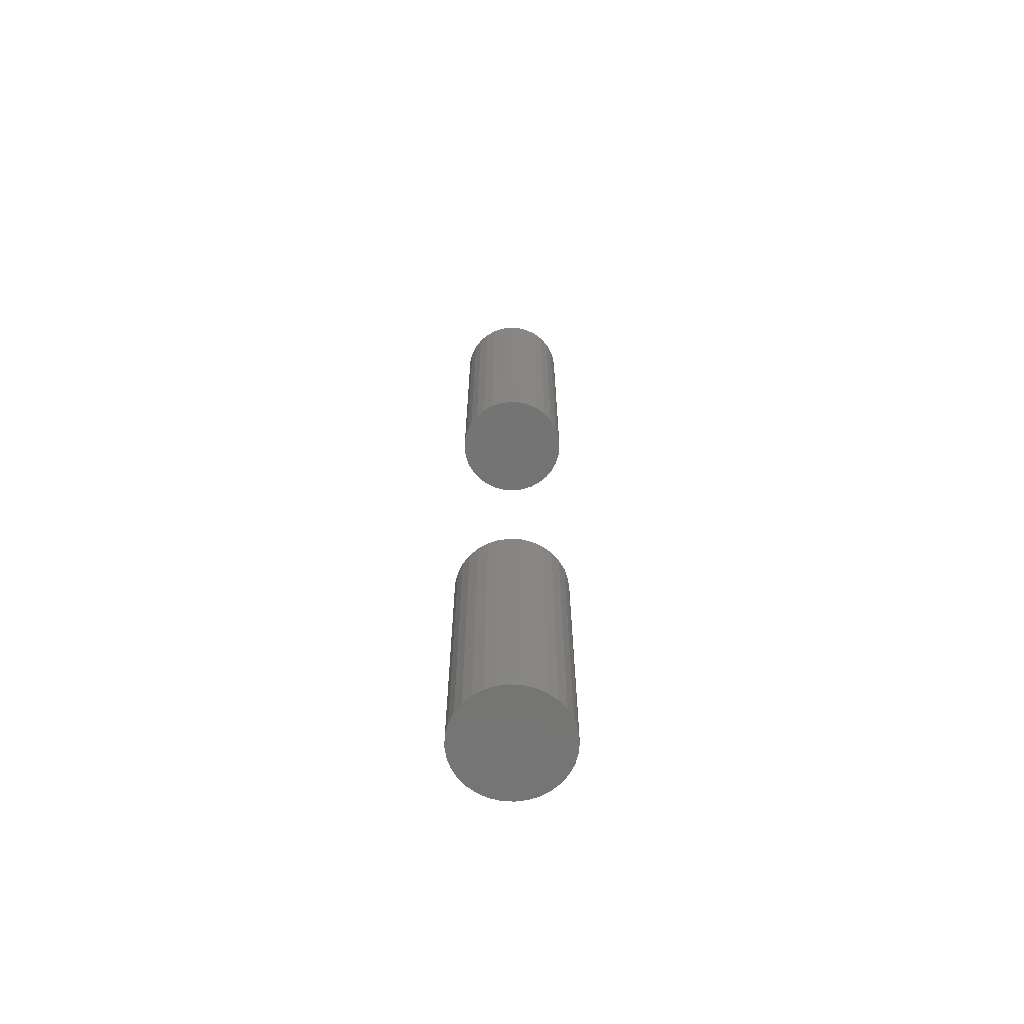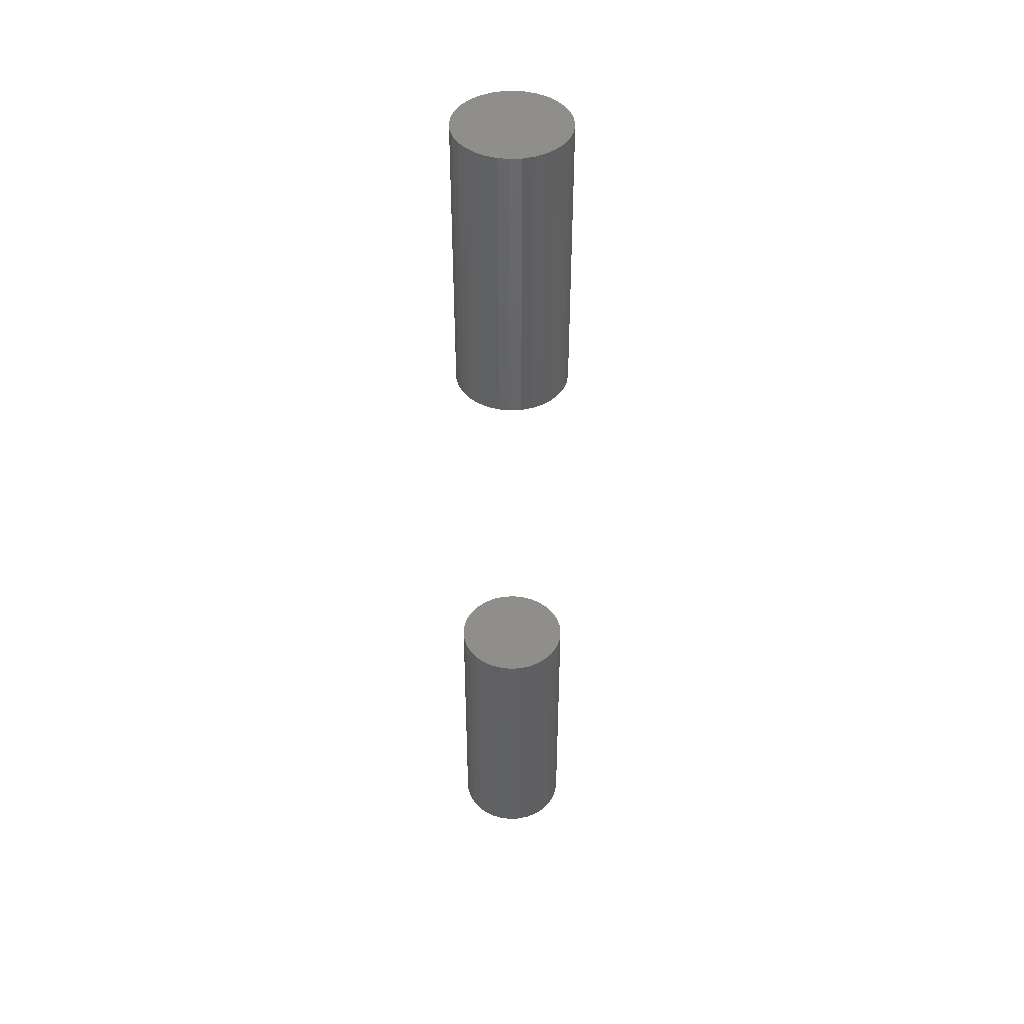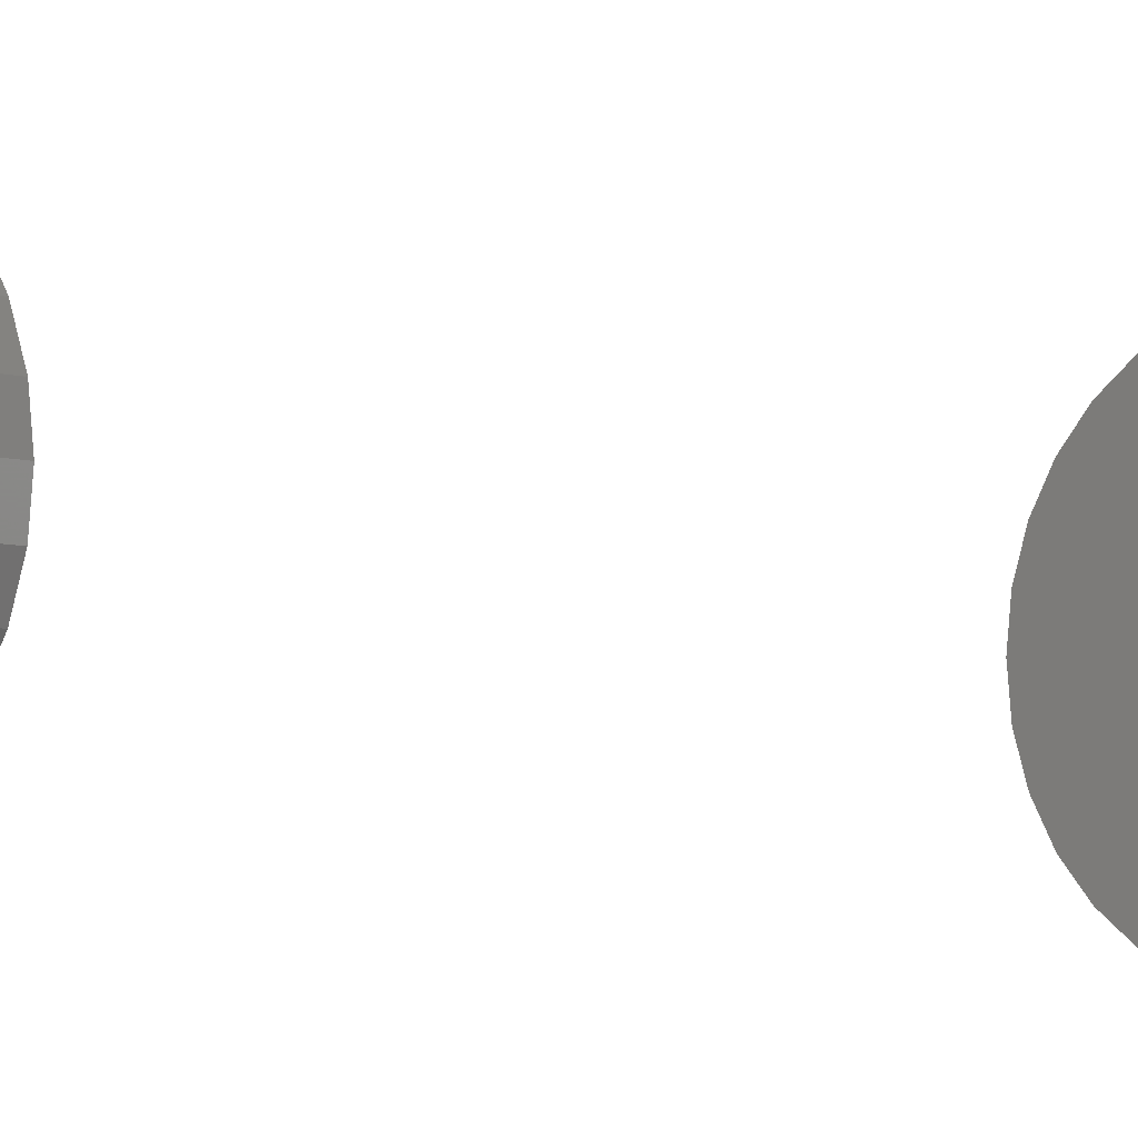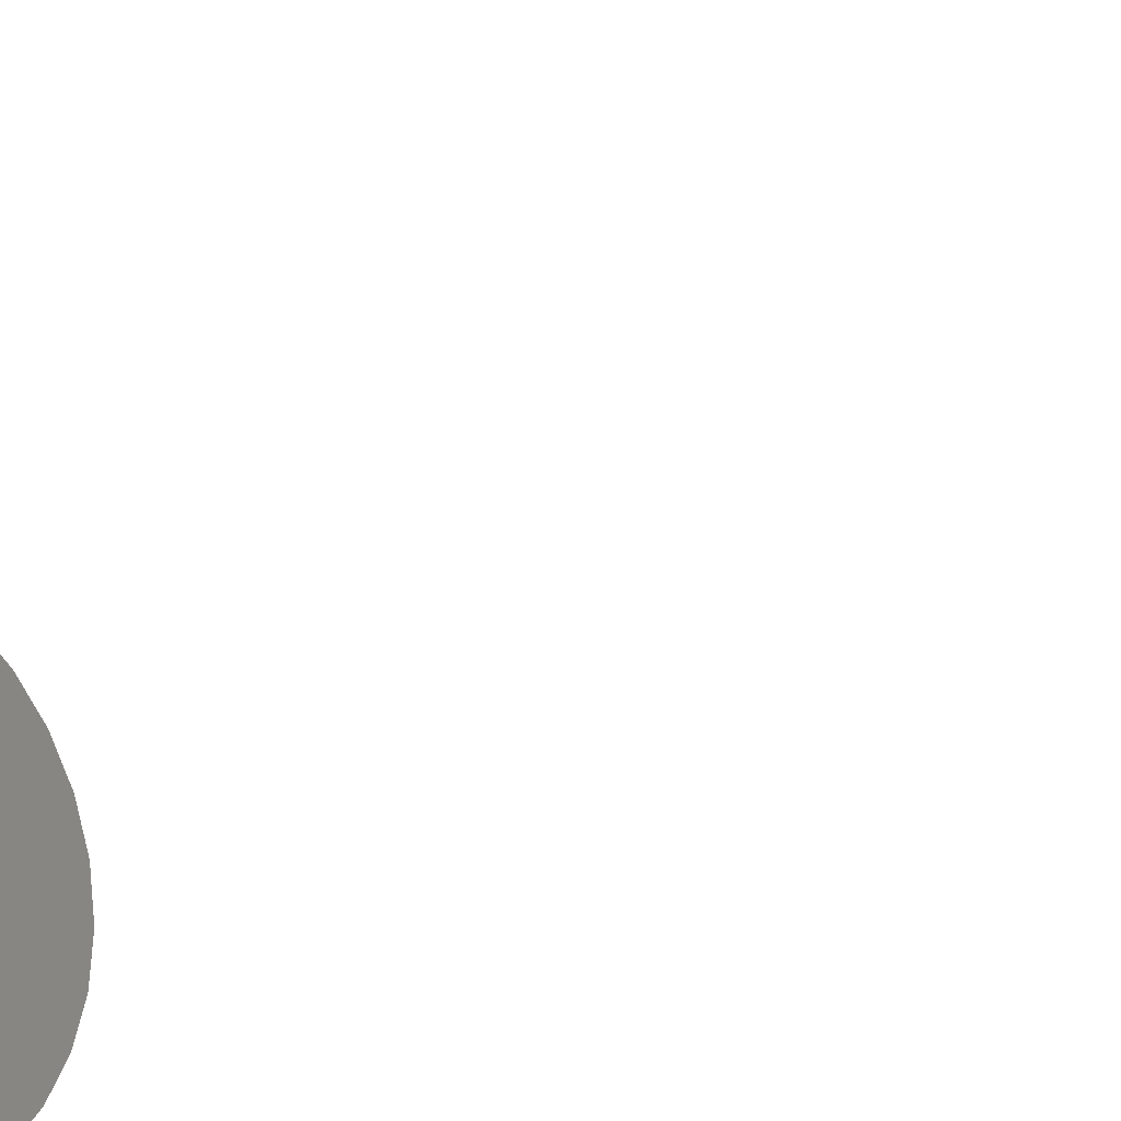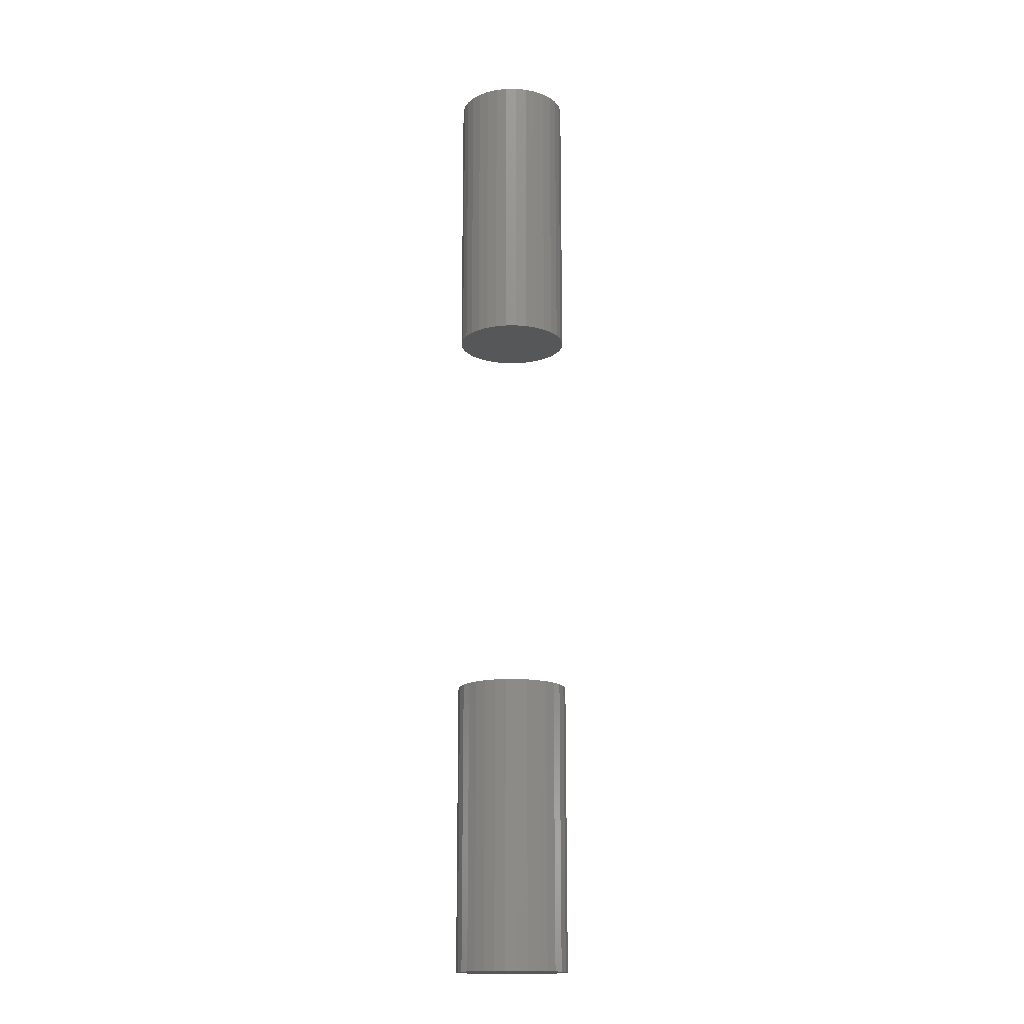
<metadata>
{"format":"stl","ext":"stl","renderer":"f3d","projection":"perspective","resolution":1024,"background":"white","views":[{"elev":-66.5,"azim":103.3,"up":"+Y"},{"elev":44.3,"azim":58.3,"up":"+Y"},{"elev":-4.2,"azim":-143.9,"up":"+Z"},{"elev":-18.1,"azim":-37.7,"up":"+Z"},{"elev":-16.5,"azim":152.9,"up":"+Y"}]}
</metadata>
<code>
# stl→obj: 128 verts, 248 faces
v -0.06875 -0.6016 7.462e-18
v -0.06875 -0.9375 7.462e-18
v -0.06749 -0.6016 0.0128
v -0.06749 -0.9375 0.0128
v -0.06375 -0.6016 0.02511
v -0.06375 -0.9375 0.02511
v -0.05769 -0.6016 0.03646
v -0.05769 -0.9375 0.03646
v -0.04953 -0.6016 0.0464
v -0.04953 -0.9375 0.0464
v -0.03958 -0.6016 0.05457
v -0.03958 -0.9375 0.05457
v -0.02824 -0.6016 0.06063
v -0.02824 -0.9375 0.06063
v -0.01593 -0.6016 0.06436
v -0.01593 -0.9375 0.06436
v -0.003125 -0.6016 0.06563
v -0.003125 -0.9375 0.06563
v 0.009678 -0.6016 0.06436
v 0.009678 -0.9375 0.06436
v 0.02199 -0.6016 0.06063
v 0.02199 -0.9375 0.06063
v 0.03333 -0.6016 0.05457
v 0.03333 -0.9375 0.05457
v 0.04328 -0.6016 0.0464
v 0.04328 -0.9375 0.0464
v 0.05144 -0.6016 0.03646
v 0.05144 -0.9375 0.03646
v 0.0575 -0.6016 0.02511
v 0.0575 -0.9375 0.02511
v 0.06124 -0.6016 0.0128
v 0.06124 -0.9375 0.0128
v 0.0625 -0.6016 -2.468e-17
v 0.0625 -0.9375 -8.611e-18
v -0.06875 0.1875 7.462e-18
v -0.06875 -0.1484 7.462e-18
v -0.06749 0.1875 0.0128
v -0.06749 -0.1484 0.0128
v -0.06375 0.1875 0.02511
v -0.06375 -0.1484 0.02511
v -0.05769 0.1875 0.03646
v -0.05769 -0.1484 0.03646
v -0.04953 0.1875 0.0464
v -0.04953 -0.1484 0.0464
v -0.03958 0.1875 0.05457
v -0.03958 -0.1484 0.05457
v -0.02824 0.1875 0.06063
v -0.02824 -0.1484 0.06063
v -0.01593 0.1875 0.06436
v -0.01593 -0.1484 0.06436
v -0.003125 0.1875 0.06563
v -0.003125 -0.1484 0.06563
v 0.009678 0.1875 0.06436
v 0.009678 -0.1484 0.06436
v 0.02199 0.1875 0.06063
v 0.02199 -0.1484 0.06063
v 0.03333 0.1875 0.05457
v 0.03333 -0.1484 0.05457
v 0.04328 0.1875 0.0464
v 0.04328 -0.1484 0.0464
v 0.05144 0.1875 0.03646
v 0.05144 -0.1484 0.03646
v 0.0575 0.1875 0.02511
v 0.0575 -0.1484 0.02511
v 0.06124 0.1875 0.0128
v 0.06124 -0.1484 0.0128
v 0.0625 0.1875 -2.468e-17
v 0.0625 -0.1484 -8.611e-18
v 0.06124 -0.6016 -0.0128
v 0.06124 -0.9375 -0.0128
v 0.0575 -0.6016 -0.02511
v 0.0575 -0.9375 -0.02511
v 0.05144 -0.6016 -0.03646
v 0.05144 -0.9375 -0.03646
v 0.04328 -0.6016 -0.0464
v 0.04328 -0.9375 -0.0464
v 0.03333 -0.6016 -0.05457
v 0.03333 -0.9375 -0.05457
v 0.02199 -0.6016 -0.06063
v 0.02199 -0.9375 -0.06063
v 0.009678 -0.6016 -0.06436
v 0.009678 -0.9375 -0.06436
v -0.003125 -0.6016 -0.06563
v -0.003125 -0.9375 -0.06563
v -0.01593 -0.6016 -0.06436
v -0.01593 -0.9375 -0.06436
v -0.02824 -0.6016 -0.06063
v -0.02824 -0.9375 -0.06063
v -0.03958 -0.6016 -0.05457
v -0.03958 -0.9375 -0.05457
v -0.04953 -0.6016 -0.0464
v -0.04953 -0.9375 -0.0464
v -0.05769 -0.6016 -0.03646
v -0.05769 -0.9375 -0.03646
v -0.06375 -0.6016 -0.02511
v -0.06375 -0.9375 -0.02511
v -0.06749 -0.6016 -0.0128
v -0.06749 -0.9375 -0.0128
v 0.06124 0.1875 -0.0128
v 0.06124 -0.1484 -0.0128
v 0.0575 0.1875 -0.02511
v 0.0575 -0.1484 -0.02511
v 0.05144 0.1875 -0.03646
v 0.05144 -0.1484 -0.03646
v 0.04328 0.1875 -0.0464
v 0.04328 -0.1484 -0.0464
v 0.03333 0.1875 -0.05457
v 0.03333 -0.1484 -0.05457
v 0.02199 0.1875 -0.06063
v 0.02199 -0.1484 -0.06063
v 0.009678 0.1875 -0.06436
v 0.009678 -0.1484 -0.06436
v -0.003125 0.1875 -0.06563
v -0.003125 -0.1484 -0.06563
v -0.01593 0.1875 -0.06436
v -0.01593 -0.1484 -0.06436
v -0.02824 0.1875 -0.06063
v -0.02824 -0.1484 -0.06063
v -0.03958 0.1875 -0.05457
v -0.03958 -0.1484 -0.05457
v -0.04953 0.1875 -0.0464
v -0.04953 -0.1484 -0.0464
v -0.05769 0.1875 -0.03646
v -0.05769 -0.1484 -0.03646
v -0.06375 0.1875 -0.02511
v -0.06375 -0.1484 -0.02511
v -0.06749 0.1875 -0.0128
v -0.06749 -0.1484 -0.0128
f 1 2 3
f 3 2 4
f 3 4 5
f 5 4 6
f 5 6 7
f 7 6 8
f 7 8 9
f 9 8 10
f 9 10 11
f 11 10 12
f 11 12 13
f 13 12 14
f 13 14 15
f 15 14 16
f 15 16 17
f 17 16 18
f 17 18 19
f 19 18 20
f 19 20 21
f 21 20 22
f 21 22 23
f 23 22 24
f 23 24 25
f 25 24 26
f 25 26 27
f 27 26 28
f 27 28 29
f 29 28 30
f 29 30 31
f 31 30 32
f 31 32 33
f 33 32 34
f 35 36 37
f 37 36 38
f 37 38 39
f 39 38 40
f 39 40 41
f 41 40 42
f 41 42 43
f 43 42 44
f 43 44 45
f 45 44 46
f 45 46 47
f 47 46 48
f 47 48 49
f 49 48 50
f 49 50 51
f 51 50 52
f 51 52 53
f 53 52 54
f 53 54 55
f 55 54 56
f 55 56 57
f 57 56 58
f 57 58 59
f 59 58 60
f 59 60 61
f 61 60 62
f 61 62 63
f 63 62 64
f 63 64 65
f 65 64 66
f 65 66 67
f 67 66 68
f 33 34 69
f 69 34 70
f 69 70 71
f 71 70 72
f 71 72 73
f 73 72 74
f 73 74 75
f 75 74 76
f 75 76 77
f 77 76 78
f 77 78 79
f 79 78 80
f 79 80 81
f 81 80 82
f 81 82 83
f 83 82 84
f 83 84 85
f 85 84 86
f 85 86 87
f 87 86 88
f 87 88 89
f 89 88 90
f 89 90 91
f 91 90 92
f 91 92 93
f 93 92 94
f 93 94 95
f 95 94 96
f 95 96 97
f 97 96 98
f 97 98 1
f 1 98 2
f 67 68 99
f 99 68 100
f 99 100 101
f 101 100 102
f 101 102 103
f 103 102 104
f 103 104 105
f 105 104 106
f 105 106 107
f 107 106 108
f 107 108 109
f 109 108 110
f 109 110 111
f 111 110 112
f 111 112 113
f 113 112 114
f 113 114 115
f 115 114 116
f 115 116 117
f 117 116 118
f 117 118 119
f 119 118 120
f 119 120 121
f 121 120 122
f 121 122 123
f 123 122 124
f 123 124 125
f 125 124 126
f 125 126 127
f 127 126 128
f 127 128 35
f 35 128 36
f 50 54 52
f 54 50 48
f 54 48 56
f 56 48 46
f 56 46 58
f 58 46 44
f 58 44 60
f 60 44 42
f 60 42 62
f 104 122 106
f 106 122 120
f 106 120 108
f 108 120 118
f 108 118 110
f 110 118 116
f 110 116 112
f 112 116 114
f 62 42 64
f 64 42 40
f 64 40 66
f 66 40 38
f 66 38 68
f 68 38 36
f 68 36 100
f 100 36 128
f 100 128 102
f 102 128 126
f 102 126 104
f 104 126 124
f 104 124 122
f 17 19 15
f 13 15 19
f 21 13 19
f 11 13 21
f 23 11 21
f 9 11 23
f 25 9 23
f 7 9 25
f 27 7 25
f 75 91 73
f 89 91 75
f 77 89 75
f 87 89 77
f 79 87 77
f 85 87 79
f 81 85 79
f 83 85 81
f 91 93 73
f 73 93 95
f 73 95 71
f 71 95 97
f 71 97 69
f 69 97 1
f 69 1 33
f 33 1 3
f 33 3 31
f 31 3 5
f 31 5 29
f 29 5 7
f 29 7 27
f 51 53 49
f 47 49 53
f 55 47 53
f 45 47 55
f 57 45 55
f 43 45 57
f 59 43 57
f 41 43 59
f 61 41 59
f 105 121 103
f 119 121 105
f 107 119 105
f 117 119 107
f 109 117 107
f 115 117 109
f 111 115 109
f 113 115 111
f 121 123 103
f 103 123 125
f 103 125 101
f 101 125 127
f 101 127 99
f 99 127 35
f 99 35 67
f 67 35 37
f 67 37 65
f 65 37 39
f 65 39 63
f 63 39 41
f 63 41 61
f 16 20 18
f 20 16 14
f 20 14 22
f 22 14 12
f 22 12 24
f 24 12 10
f 24 10 26
f 26 10 8
f 26 8 28
f 74 92 76
f 76 92 90
f 76 90 78
f 78 90 88
f 78 88 80
f 80 88 86
f 80 86 82
f 82 86 84
f 28 8 30
f 30 8 6
f 30 6 32
f 32 6 4
f 32 4 34
f 34 4 2
f 34 2 70
f 70 2 98
f 70 98 72
f 72 98 96
f 72 96 74
f 74 96 94
f 74 94 92

</code>
